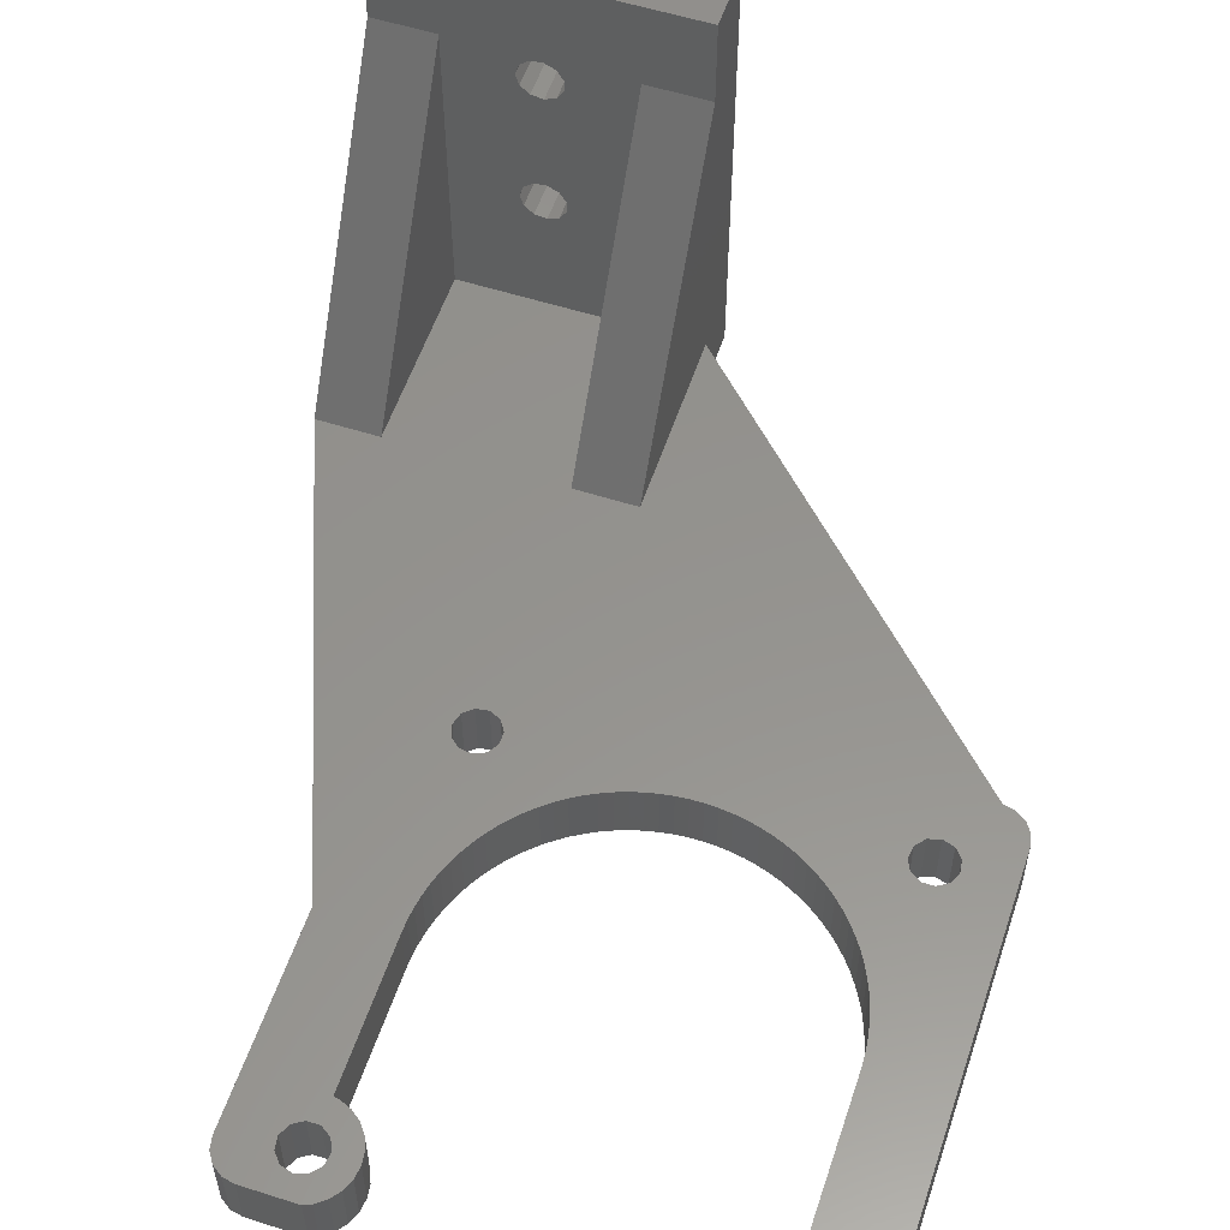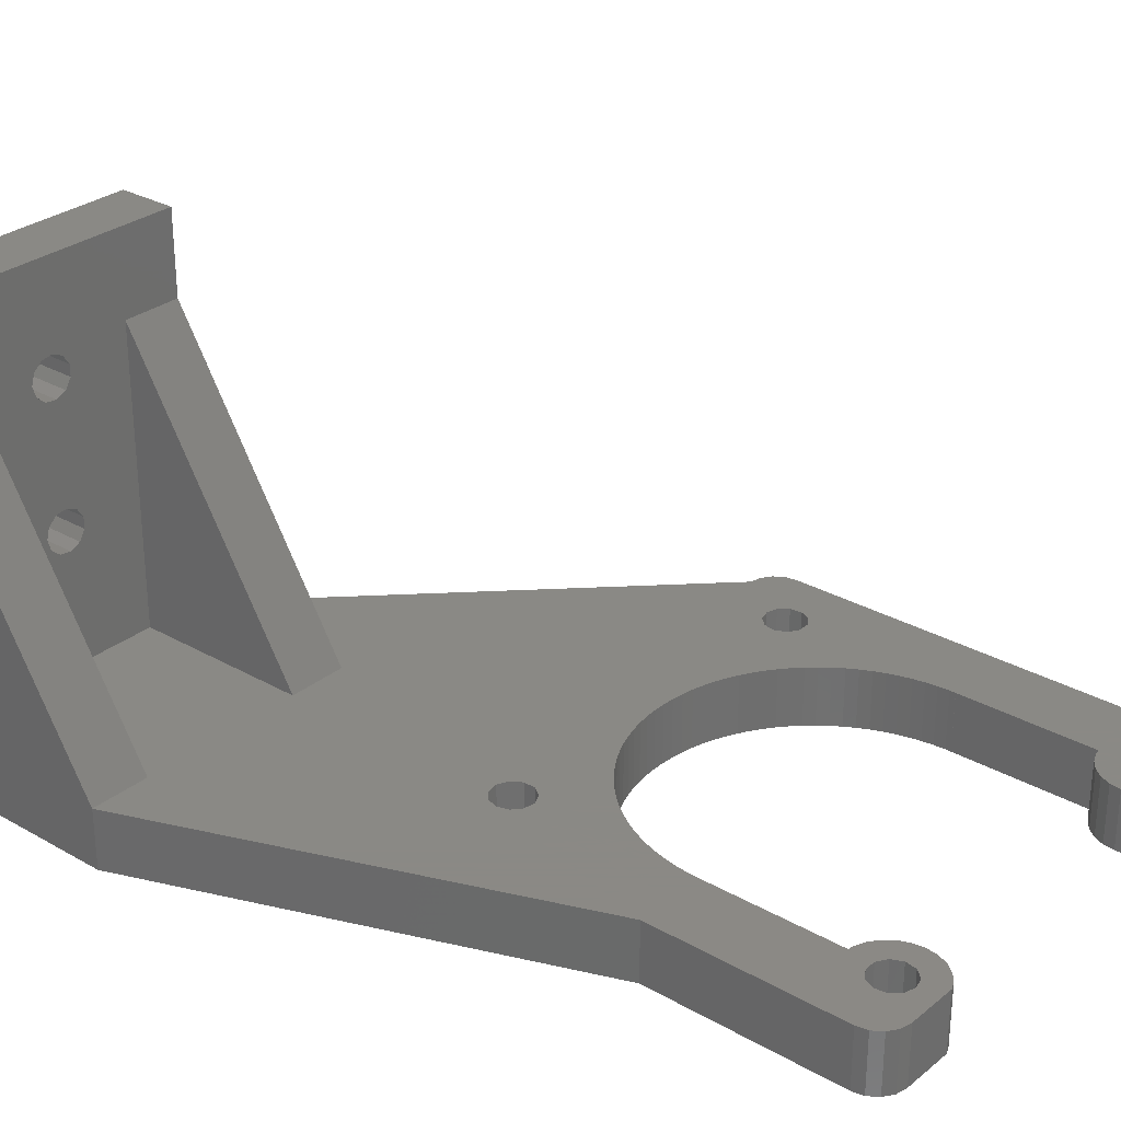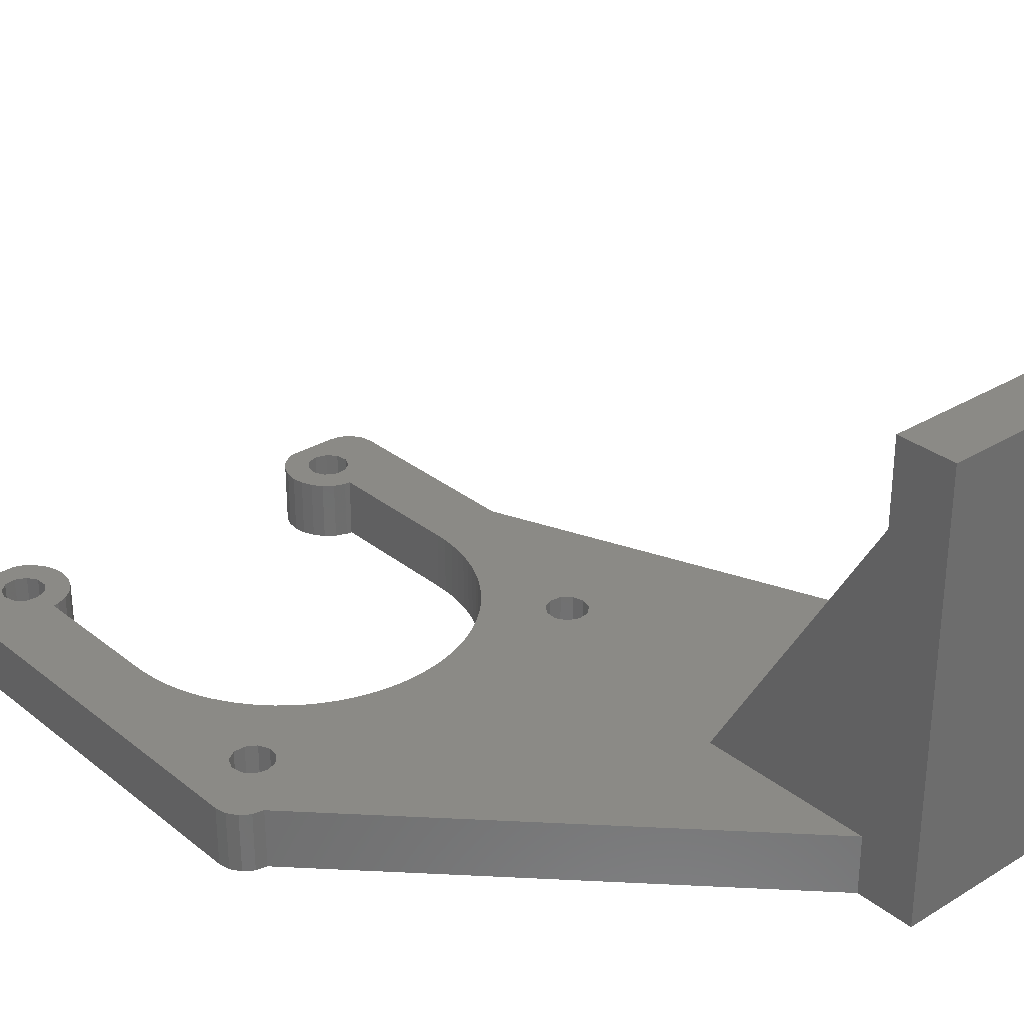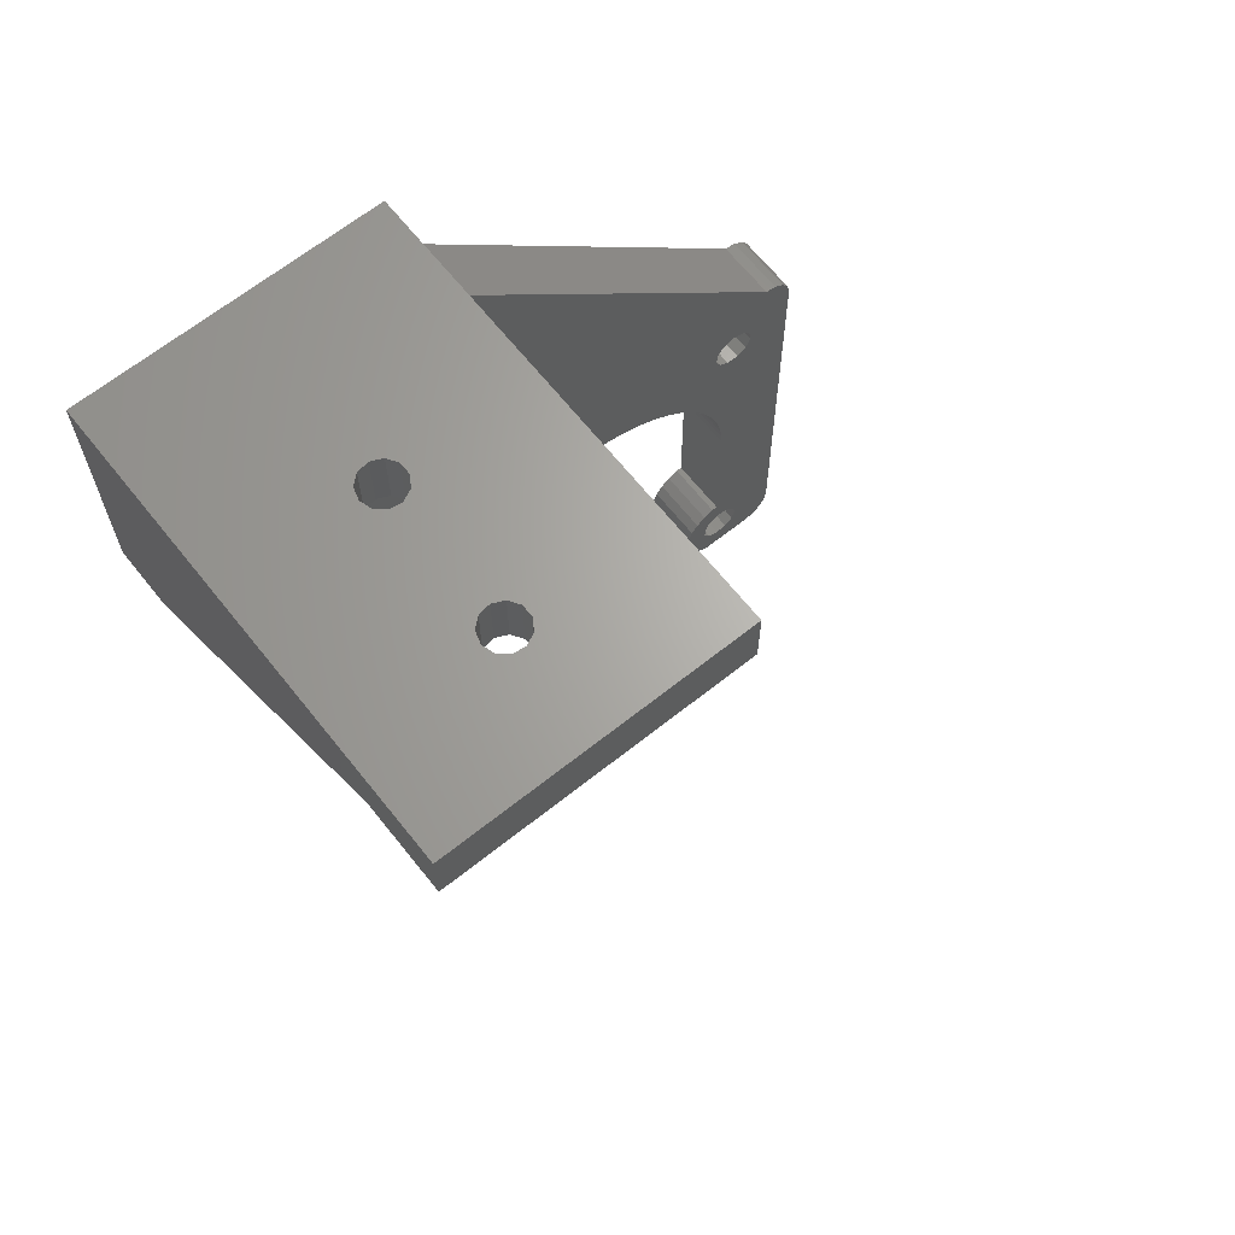
<metadata>
{"format":"stl","ext":"stl","renderer":"f3d","projection":"perspective","resolution":1024,"background":"white","views":[{"elev":56.4,"azim":18.4,"up":"+Z"},{"elev":28.9,"azim":-49.7,"up":"+Z"},{"elev":30.4,"azim":138.7,"up":"+Z"},{"elev":65.9,"azim":-38.6,"up":"+Y"}]}
</metadata>
<code>
# stl→obj: 331 verts, 682 faces
v -14.35 14.18 0
v -13.82 15.01 5
v -13.82 15.01 0
v -14.35 14.18 5
v -16.97 16.45 0
v -16.23 17.09 5
v -16.97 16.45 5
v -16.23 17.09 0
v -17.25 15.5 5
v -17.25 15.5 0
v -15.25 17.23 5
v -15.25 17.23 0
v -14.35 16.82 5
v -14.35 16.82 0
v -15.25 13.77 0
v -16.23 13.91 5
v -15.25 13.77 5
v -16.23 13.91 0
v -16.97 14.55 5
v -16.97 14.55 0
v -13.82 15.99 0
v -13.82 15.99 5
v 15.01 13.82 0
v 14.18 14.35 5
v 15.01 13.82 5
v 14.18 14.35 0
v 17.09 16.23 0
v 16.45 16.97 5
v 16.45 16.97 0
v 17.09 16.23 5
v 15.5 17.25 0
v 15.5 17.25 5
v 17.23 15.25 0
v 17.23 15.25 5
v 16.82 14.35 0
v 16.82 14.35 5
v 13.77 15.25 5
v 13.91 16.23 0
v 13.91 16.23 5
v 13.77 15.25 0
v 15.99 13.82 0
v 15.99 13.82 5
v 14.55 16.97 0
v 14.55 16.97 5
v 14.35 -14.18 0
v 15.25 -13.77 5
v 14.35 -14.18 5
v 15.25 -13.77 0
v 13.82 -15.01 5
v 13.82 -15.01 0
v 16.23 -17.09 0
v 15.25 -17.23 5
v 16.23 -17.09 5
v 15.25 -17.23 0
v 16.97 -16.45 0
v 17.25 -15.5 5
v 17.25 -15.5 0
v 16.97 -16.45 5
v 14.35 -16.82 5
v 14.35 -16.82 0
v 16.23 -13.91 5
v 16.23 -13.91 0
v 13.82 -15.99 5
v 13.82 -15.99 0
v 16.97 -14.55 5
v 16.97 -14.55 0
v -13.77 -15.25 0
v -14.18 -14.35 5
v -14.18 -14.35 0
v -13.77 -15.25 5
v -15.01 -13.82 0
v -15.01 -13.82 5
v -17.09 -16.23 5
v -17.23 -15.25 0
v -17.23 -15.25 5
v -17.09 -16.23 0
v -15.5 -17.25 0
v -16.45 -16.97 5
v -15.5 -17.25 5
v -16.45 -16.97 0
v -16.82 -14.35 0
v -16.82 -14.35 5
v -13.91 -16.23 0
v -13.91 -16.23 5
v -14.55 -16.97 0
v -14.55 -16.97 5
v -15.99 -13.82 5
v -15.99 -13.82 0
v 11.88 -16.47 0
v 11.75 -15.5 5
v 11.75 -15.5 0
v 11.88 -16.47 5
v 12.85 -18.15 0
v 12.25 -17.38 5
v 12.25 -17.38 0
v 12.85 -18.15 5
v 12.25 -13.62 0
v 12.85 -12.85 5
v 12.85 -12.85 0
v 12.25 -13.62 5
v 11.88 -14.53 0
v 11.88 -14.53 5
v 13.62 -18.75 5
v 13.62 -18.75 0
v 13.62 -12.25 0
v 13.62 -12.25 5
v 15 -11.82 0
v 14.53 -11.88 5
v 15 -11.82 5
v 14.53 -11.88 0
v 14.23 -19 5
v 14.23 -19 0
v -13.62 -18.75 0
v -12.85 -18.15 5
v -13.62 -18.75 5
v -12.85 -18.15 0
v -12.85 -12.85 0
v -13.62 -12.25 5
v -12.85 -12.85 5
v -13.62 -12.25 0
v -14.53 -11.88 5
v -14.53 -11.88 0
v -12.25 -17.38 5
v -11.88 -16.47 0
v -11.88 -16.47 5
v -12.25 -17.38 0
v -11.75 -15.5 0
v -11.75 -15.5 5
v -14.23 -19 0
v -14.23 -19 5
v -12.25 -13.62 5
v -12.25 -13.62 0
v -11.88 -14.53 0
v -11.88 -14.53 5
v -15 -11.82 5
v -15 -11.82 0
v -15 0 0
v -15 0 5
v 15 0 5
v 15 0 0
v 14.99 0 0
v 14.99 0 5
v -19.46 -18.81 0
v -18.5 -19 5
v -19.46 -18.81 5
v -18.5 -19 0
v 19.46 -18.81 0
v 20.27 -18.27 5
v 19.46 -18.81 5
v 20.27 -18.27 0
v -21 -16.5 0
v -21 0 5
v -21 0 0
v -21 -16.5 5
v -20.27 -18.27 0
v -13.42 6.699 0
v -13.83 5.797 0
v -14.19 4.87 0
v -14.48 3.922 0
v -14.71 2.957 0
v -14.87 1.978 0
v -14.97 0.9914 0
v 21 -16.5 0
v 14.99 0.496 0
v 14.93 1.486 0
v 18.5 -19 0
v 20.81 -17.46 0
v 21 18.5 0
v 18.55 20.99 0
v 20.81 19.46 0
v 20.27 20.27 0
v 19.46 20.81 0
v 12.14 8.817 0
v 12.69 7.995 0
v 11.53 9.6 0
v 10.87 10.34 0
v 10.16 11.04 0
v 9.408 11.68 0
v 8.615 12.28 0
v 7.785 12.82 0
v 6.92 13.31 0
v 6.025 13.74 0
v 5.104 14.1 0
v 4.161 14.41 0
v 3.199 14.65 0
v 2.224 14.83 0
v 1.239 14.95 0
v -11 51 0
v 0.248 15 0
v -0.7438 14.98 0
v -1.732 14.9 0
v -2.713 14.75 0
v -3.682 14.54 0
v -4.635 14.27 0
v -5.568 13.93 0
v -6.476 13.53 0
v -7.356 13.07 0
v -8.204 12.56 0
v -9.016 11.99 0
v -9.789 11.37 0
v -10.52 10.69 0
v -11.2 9.975 0
v -11.84 9.213 0
v -12.42 8.411 0
v -12.95 7.571 0
v -35 36 0
v -20.81 -17.46 0
v -35 56 0
v -11 56 0
v 14.8 2.469 0
v 14.6 3.441 0
v 14.34 4.399 0
v 14.02 5.337 0
v 13.64 6.252 0
v 13.19 7.139 0
v -20.27 -18.27 5
v 20.81 -17.46 5
v 21 -16.5 5
v 21 18.5 5
v 20.81 19.46 5
v 18.5 -19 5
v 20.27 20.27 5
v 19.46 20.81 5
v -20.81 -17.46 5
v 18.55 20.99 5
v 14.99 0.496 5
v 14.93 1.486 5
v 14.8 2.469 5
v 14.6 3.441 5
v 14.34 4.399 5
v 10.87 10.34 5
v 14.02 5.337 5
v 9.408 11.68 5
v 13.64 6.252 5
v 13.19 7.139 5
v 12.69 7.995 5
v 7.785 12.82 5
v 12.14 8.817 5
v 11.53 9.6 5
v 10.16 11.04 5
v 5.104 14.1 5
v 8.615 12.28 5
v 3.199 14.65 5
v 6.92 13.31 5
v 6.025 13.74 5
v 4.161 14.41 5
v 2.224 14.83 5
v -11 36 5
v 1.239 14.95 5
v 0.248 15 5
v -0.7438 14.98 5
v -1.732 14.9 5
v -2.713 14.75 5
v -3.682 14.54 5
v -11 51 5
v -4.635 14.27 5
v -5.568 13.93 5
v -6.476 13.53 5
v -7.356 13.07 5
v -8.204 12.56 5
v -9.016 11.99 5
v -9.789 11.37 5
v -10.52 10.69 5
v -11.2 9.975 5
v -11.84 9.213 5
v -16 36 5
v -30 36 5
v -16 51 5
v -30 51 5
v -35 36 5
v -12.42 8.411 5
v -12.95 7.571 5
v -13.42 6.699 5
v -13.83 5.797 5
v -14.19 4.87 5
v -14.48 3.922 5
v -14.71 2.957 5
v -14.87 1.978 5
v -14.97 0.9914 5
v -35 51 30
v -35 56 37
v -35 51 37
v -11 51 37
v -11 56 37
v -11 51 30
v -22.75 56 29.73
v -21.85 56 29.32
v -21.32 56 28.49
v -21.32 56 27.51
v -21.32 56 16.49
v -21.85 56 26.68
v -22.75 56 17.73
v -22.75 56 26.27
v -21.85 56 17.32
v -21.85 56 14.68
v -22.75 56 14.27
v -21.32 56 15.51
v -23.73 56 29.59
v -24.47 56 28.95
v -24.75 56 28
v -24.47 56 27.05
v -23.73 56 26.41
v -23.73 56 17.59
v -24.47 56 16.95
v -24.75 56 16
v -24.47 56 15.05
v -23.73 56 14.41
v -22.75 51 29.73
v -16 51 30
v -23.73 51 29.59
v -30 51 30
v -24.47 51 28.95
v -24.75 51 28
v -24.47 51 27.05
v -24.47 51 16.95
v -23.73 51 26.41
v -22.75 51 17.73
v -22.75 51 26.27
v -23.73 51 17.59
v -24.75 51 16
v -23.73 51 14.41
v -22.75 51 14.27
v -24.47 51 15.05
v -21.85 51 29.32
v -21.32 51 28.49
v -21.32 51 27.51
v -21.85 51 26.68
v -21.85 51 17.32
v -21.32 51 16.49
v -21.32 51 15.51
v -21.85 51 14.68
f 1 2 3
f 2 1 4
f 5 6 7
f 6 5 8
f 9 5 7
f 5 9 10
f 8 11 6
f 11 8 12
f 12 13 11
f 13 12 14
f 15 16 17
f 16 15 18
f 19 10 9
f 10 19 20
f 18 19 16
f 19 18 20
f 1 17 4
f 17 1 15
f 21 13 14
f 13 21 22
f 3 22 21
f 22 3 2
f 23 24 25
f 24 23 26
f 27 28 29
f 28 27 30
f 31 28 32
f 28 31 29
f 33 30 27
f 30 33 34
f 35 34 33
f 34 35 36
f 37 38 39
f 38 37 40
f 41 25 42
f 25 41 23
f 24 40 37
f 40 24 26
f 35 42 36
f 42 35 41
f 43 32 44
f 32 43 31
f 39 43 44
f 43 39 38
f 45 46 47
f 46 45 48
f 49 45 47
f 45 49 50
f 51 52 53
f 52 51 54
f 55 56 57
f 56 55 58
f 54 59 52
f 59 54 60
f 48 61 46
f 61 48 62
f 63 50 49
f 50 63 64
f 55 53 58
f 53 55 51
f 59 64 63
f 64 59 60
f 57 65 66
f 65 57 56
f 62 65 61
f 65 62 66
f 67 68 69
f 68 67 70
f 71 68 72
f 68 71 69
f 73 74 75
f 74 73 76
f 77 78 79
f 78 77 80
f 75 81 82
f 81 75 74
f 83 70 67
f 70 83 84
f 85 79 86
f 79 85 77
f 85 84 83
f 84 85 86
f 78 76 73
f 76 78 80
f 81 87 82
f 87 81 88
f 88 72 87
f 72 88 71
f 89 90 91
f 90 89 92
f 93 94 95
f 94 93 96
f 97 98 99
f 98 97 100
f 101 100 97
f 100 101 102
f 93 103 96
f 103 93 104
f 105 98 106
f 98 105 99
f 107 108 109
f 108 107 110
f 91 102 101
f 102 91 90
f 110 106 108
f 106 110 105
f 104 111 103
f 111 104 112
f 95 92 89
f 92 95 94
f 113 114 115
f 114 113 116
f 117 118 119
f 118 117 120
f 120 121 118
f 121 120 122
f 123 124 125
f 124 123 126
f 125 127 128
f 127 125 124
f 129 115 130
f 115 129 113
f 131 117 119
f 117 131 132
f 128 133 134
f 133 128 127
f 122 135 121
f 135 122 136
f 114 126 123
f 126 114 116
f 134 132 131
f 132 134 133
f 135 137 138
f 137 135 136
f 107 139 140
f 139 107 109
f 141 139 142
f 139 141 140
f 143 144 145
f 144 143 146
f 147 148 149
f 148 147 150
f 151 152 153
f 152 151 154
f 67 127 124
f 83 124 126
f 127 67 133
f 83 126 116
f 133 67 132
f 85 116 113
f 69 132 67
f 132 69 117
f 124 83 67
f 85 113 129
f 116 85 83
f 129 77 85
f 146 77 129
f 155 76 143
f 143 76 146
f 80 146 76
f 77 146 80
f 117 69 120
f 71 120 69
f 120 71 122
f 88 136 71
f 122 71 136
f 18 156 157
f 18 157 158
f 156 1 3
f 20 158 159
f 20 159 160
f 20 160 161
f 20 161 162
f 156 15 1
f 20 162 137
f 81 136 88
f 136 81 137
f 156 18 15
f 74 137 81
f 158 20 18
f 137 74 20
f 20 74 10
f 107 163 66
f 164 163 140
f 107 66 62
f 163 164 33
f 107 62 48
f 165 33 164
f 163 107 140
f 48 110 107
f 105 48 45
f 97 45 50
f 48 105 110
f 60 95 64
f 89 64 95
f 45 99 105
f 91 64 89
f 45 97 99
f 64 91 50
f 50 101 97
f 50 91 101
f 163 55 57
f 166 51 55
f 112 51 166
f 51 112 54
f 54 112 60
f 104 60 112
f 95 60 93
f 93 60 104
f 55 163 167
f 163 33 168
f 55 167 150
f 27 168 33
f 55 150 147
f 29 168 27
f 169 168 29
f 55 147 166
f 66 163 57
f 168 169 170
f 170 169 171
f 171 169 172
f 31 169 29
f 43 169 31
f 173 23 174
f 175 23 173
f 176 23 175
f 23 176 26
f 177 26 176
f 178 26 177
f 26 178 40
f 179 40 178
f 180 40 179
f 40 180 38
f 181 38 180
f 182 38 181
f 183 38 182
f 38 183 43
f 184 43 183
f 185 43 184
f 43 185 169
f 186 169 185
f 187 169 186
f 188 187 189
f 188 189 190
f 188 190 191
f 188 191 192
f 14 192 193
f 14 193 194
f 187 188 169
f 14 194 195
f 21 195 196
f 21 196 197
f 21 197 198
f 3 198 199
f 3 199 200
f 3 200 201
f 3 201 202
f 195 21 14
f 3 202 203
f 3 203 204
f 3 204 205
f 3 205 156
f 198 3 21
f 192 14 188
f 12 188 14
f 206 188 12
f 206 12 8
f 206 8 5
f 206 5 10
f 207 76 155
f 151 76 207
f 76 151 74
f 74 151 153
f 74 153 10
f 206 10 153
f 208 188 206
f 188 208 209
f 33 165 35
f 164 140 141
f 210 35 165
f 211 35 210
f 212 35 211
f 213 35 212
f 35 213 41
f 214 41 213
f 215 41 214
f 174 41 215
f 41 174 23
f 155 145 216
f 145 155 143
f 217 163 218
f 163 217 167
f 219 170 220
f 170 219 168
f 112 221 111
f 221 112 166
f 146 130 144
f 130 146 129
f 220 171 222
f 171 220 170
f 148 167 217
f 167 148 150
f 218 168 219
f 168 218 163
f 171 223 222
f 223 171 172
f 207 154 151
f 154 207 224
f 166 149 221
f 149 166 147
f 172 225 223
f 225 172 169
f 155 224 207
f 224 155 216
f 144 154 224
f 218 226 139
f 42 227 226
f 42 228 227
f 42 229 228
f 42 230 229
f 231 25 24
f 42 232 230
f 233 24 37
f 42 234 232
f 225 219 220
f 226 218 219
f 225 220 222
f 109 218 139
f 225 222 223
f 219 34 36
f 219 225 28
f 56 218 65
f 58 218 56
f 218 58 217
f 219 30 34
f 219 28 30
f 225 32 28
f 225 44 32
f 42 235 234
f 42 236 235
f 237 37 39
f 25 238 236
f 25 239 238
f 25 231 239
f 24 240 231
f 24 233 240
f 241 39 44
f 37 242 233
f 243 44 225
f 37 237 242
f 39 244 237
f 39 245 244
f 39 241 245
f 44 246 241
f 44 243 246
f 225 247 243
f 248 247 225
f 247 248 249
f 249 248 250
f 250 248 251
f 251 248 252
f 252 248 253
f 253 248 254
f 248 225 255
f 13 254 248
f 254 13 256
f 256 13 257
f 22 257 13
f 257 22 258
f 258 22 259
f 259 22 260
f 260 2 261
f 261 2 262
f 4 262 2
f 262 4 263
f 263 4 264
f 17 264 4
f 264 17 265
f 2 260 22
f 248 11 13
f 266 11 248
f 11 266 6
f 149 58 221
f 53 221 58
f 111 53 52
f 111 52 59
f 53 111 221
f 94 59 63
f 59 103 111
f 47 100 49
f 102 49 100
f 59 96 103
f 90 49 102
f 59 94 96
f 49 90 63
f 63 92 94
f 63 90 92
f 148 58 149
f 226 219 36
f 217 58 148
f 226 36 42
f 218 109 65
f 236 42 25
f 65 109 61
f 61 109 46
f 108 46 109
f 106 46 108
f 46 106 47
f 100 47 98
f 98 47 106
f 139 226 142
f 267 266 268
f 266 267 6
f 6 267 7
f 7 267 9
f 9 152 144
f 154 144 152
f 144 224 145
f 145 224 216
f 267 268 269
f 270 9 267
f 9 270 152
f 265 17 271
f 271 17 272
f 16 272 17
f 272 16 273
f 273 16 274
f 274 16 275
f 19 275 16
f 275 19 276
f 82 135 138
f 276 19 277
f 277 19 278
f 278 19 279
f 135 87 72
f 279 19 138
f 135 82 87
f 75 138 19
f 138 75 82
f 75 19 9
f 70 128 134
f 70 134 131
f 128 70 125
f 68 131 119
f 84 125 70
f 68 119 118
f 125 84 123
f 123 84 114
f 131 68 70
f 72 118 121
f 72 121 135
f 118 72 68
f 86 114 84
f 114 86 115
f 115 86 130
f 79 130 86
f 144 79 78
f 79 144 130
f 73 144 78
f 75 144 73
f 144 75 9
f 190 250 251
f 250 190 189
f 279 161 278
f 161 279 162
f 138 162 279
f 162 138 137
f 278 160 277
f 160 278 161
f 277 159 276
f 159 277 160
f 191 251 252
f 251 191 190
f 177 231 240
f 231 177 176
f 195 256 257
f 256 195 194
f 276 158 275
f 158 276 159
f 264 201 263
f 201 264 202
f 274 156 273
f 156 274 157
f 183 245 241
f 245 183 182
f 173 239 175
f 239 173 238
f 178 240 233
f 240 178 177
f 275 157 274
f 157 275 158
f 210 229 211
f 229 210 228
f 197 258 259
f 258 197 196
f 198 259 260
f 259 198 197
f 199 260 261
f 260 199 198
f 184 241 246
f 241 184 183
f 181 237 244
f 237 181 180
f 273 205 272
f 205 273 156
f 187 247 249
f 247 187 186
f 272 204 271
f 204 272 205
f 265 202 264
f 202 265 203
f 174 238 173
f 238 174 236
f 212 232 213
f 232 212 230
f 271 203 265
f 203 271 204
f 211 230 212
f 230 211 229
f 141 226 164
f 226 141 142
f 200 261 262
f 261 200 199
f 179 233 242
f 233 179 178
f 194 254 256
f 254 194 193
f 196 257 258
f 257 196 195
f 182 244 245
f 244 182 181
f 189 249 250
f 249 189 187
f 186 243 247
f 243 186 185
f 185 246 243
f 246 185 184
f 215 236 174
f 236 215 235
f 201 262 263
f 262 201 200
f 175 231 176
f 231 175 239
f 192 252 253
f 252 192 191
f 193 253 254
f 253 193 192
f 180 242 237
f 242 180 179
f 214 235 215
f 235 214 234
f 165 228 210
f 228 165 227
f 164 227 165
f 227 164 226
f 213 234 214
f 234 213 232
f 208 280 281
f 270 208 206
f 208 270 280
f 281 280 282
f 281 283 284
f 283 281 282
f 285 248 255
f 285 284 283
f 284 285 209
f 255 209 285
f 209 255 188
f 284 286 281
f 284 287 286
f 284 288 287
f 284 289 288
f 290 289 284
f 291 292 293
f 289 290 291
f 291 294 292
f 291 290 294
f 209 290 284
f 295 209 296
f 297 209 295
f 290 209 297
f 298 281 286
f 299 281 298
f 300 281 299
f 301 281 300
f 292 302 293
f 303 302 292
f 302 303 301
f 304 301 303
f 301 304 281
f 305 281 304
f 208 305 306
f 208 296 209
f 296 208 307
f 305 208 281
f 307 208 306
f 283 308 309
f 282 310 308
f 311 312 310
f 311 313 312
f 311 314 313
f 315 314 311
f 316 317 318
f 314 315 316
f 316 319 317
f 316 315 319
f 311 320 315
f 269 320 311
f 321 269 322
f 323 269 321
f 320 269 323
f 311 282 280
f 310 282 311
f 282 308 283
f 283 309 285
f 324 309 308
f 325 309 324
f 326 309 325
f 327 309 326
f 317 327 318
f 328 327 317
f 327 328 309
f 329 309 328
f 268 329 330
f 268 322 269
f 329 268 309
f 331 268 330
f 322 268 331
f 329 294 290
f 294 329 328
f 306 321 307
f 321 306 323
f 320 306 305
f 306 320 323
f 307 322 296
f 322 307 321
f 296 331 295
f 331 296 322
f 319 292 317
f 292 319 303
f 315 305 304
f 305 315 320
f 330 290 297
f 290 330 329
f 315 303 319
f 303 315 304
f 317 294 328
f 294 317 292
f 331 297 295
f 297 331 330
f 325 287 288
f 287 325 324
f 301 316 302
f 316 301 314
f 313 301 300
f 301 313 314
f 302 318 293
f 318 302 316
f 293 327 291
f 327 293 318
f 310 286 308
f 286 310 298
f 312 300 299
f 300 312 313
f 326 288 289
f 288 326 325
f 312 298 310
f 298 312 299
f 308 287 324
f 287 308 286
f 327 289 291
f 289 327 326
f 266 309 268
f 266 285 309
f 285 266 248
f 270 311 280
f 311 270 267
f 267 269 311
f 225 188 255
f 188 225 169
f 153 270 206
f 270 153 152

</code>
